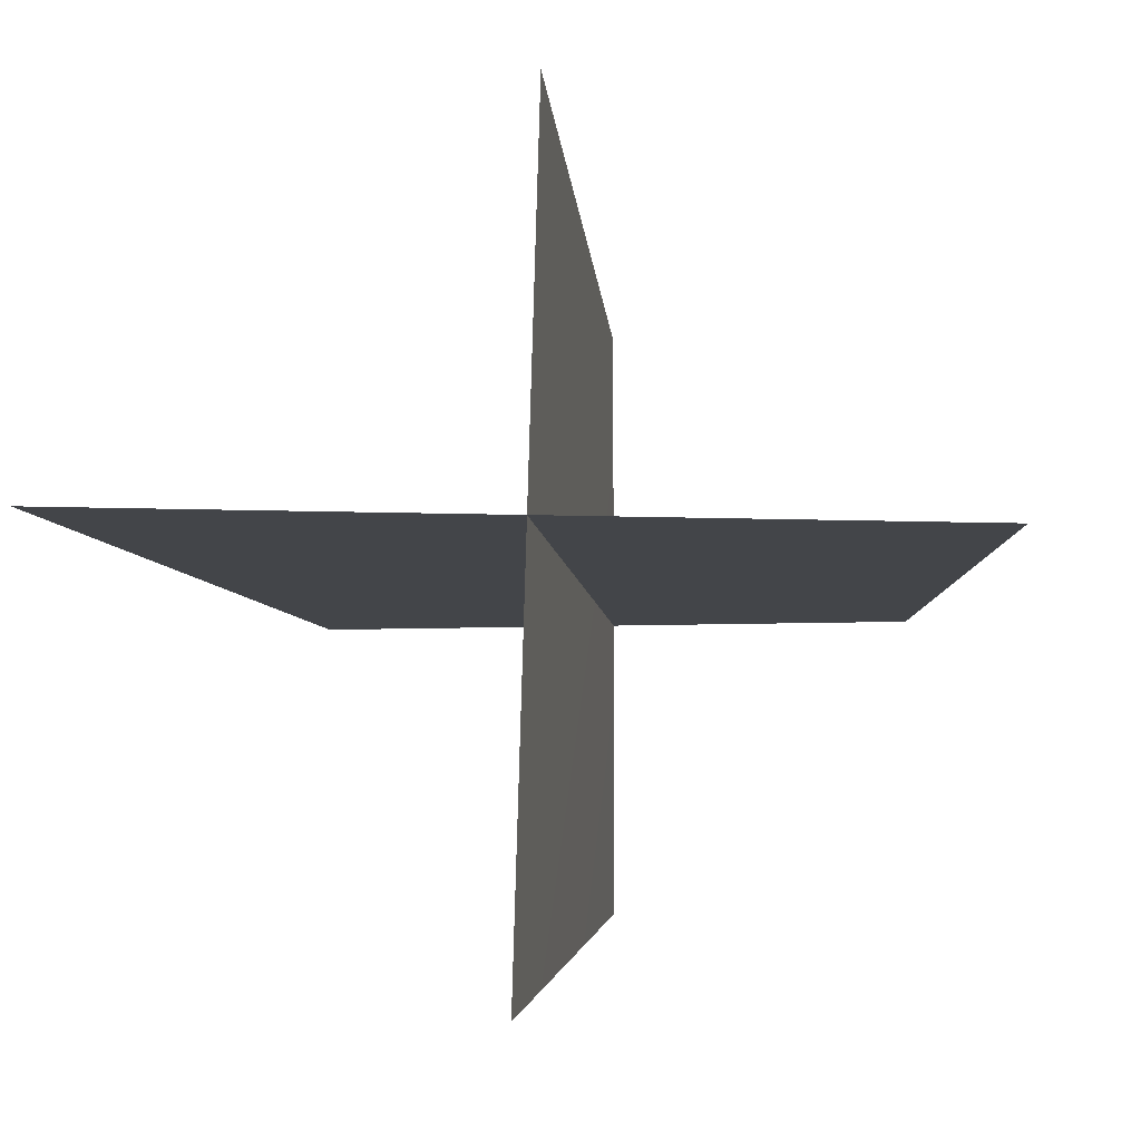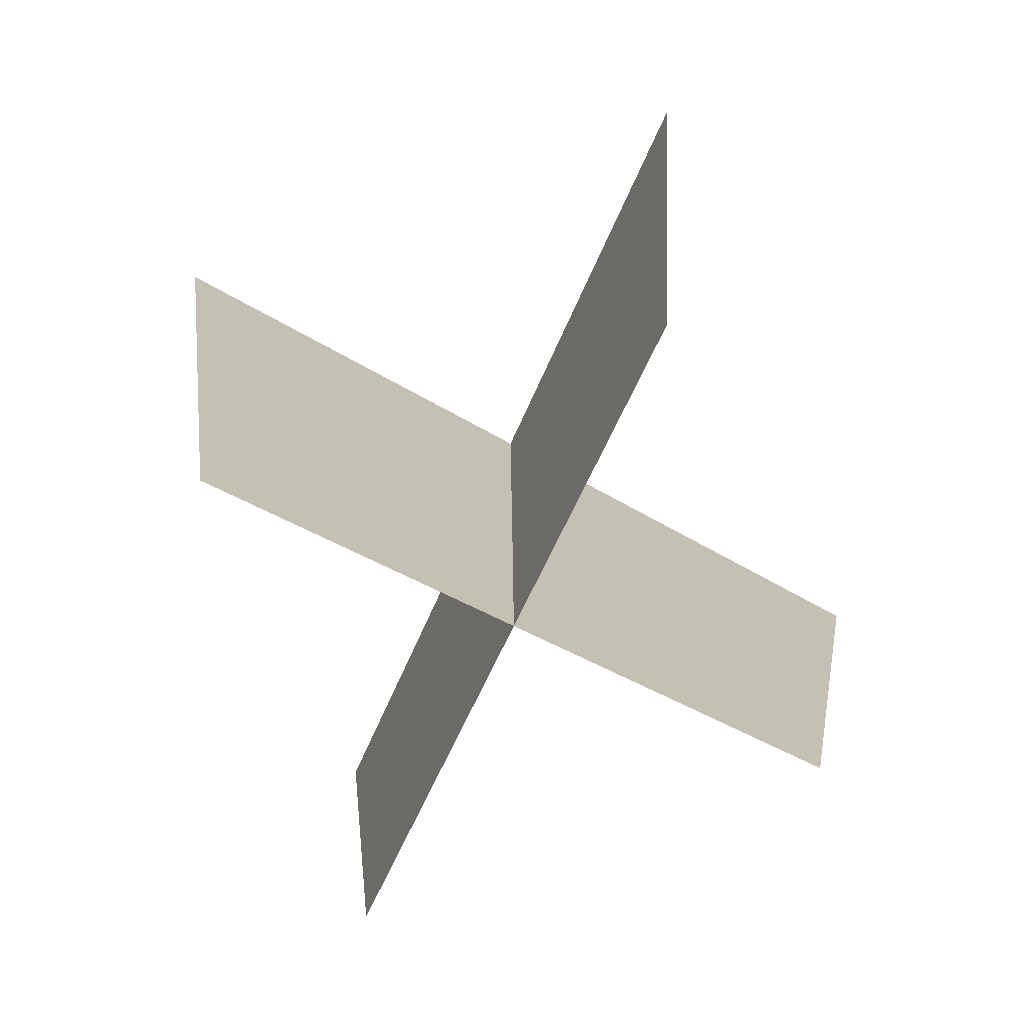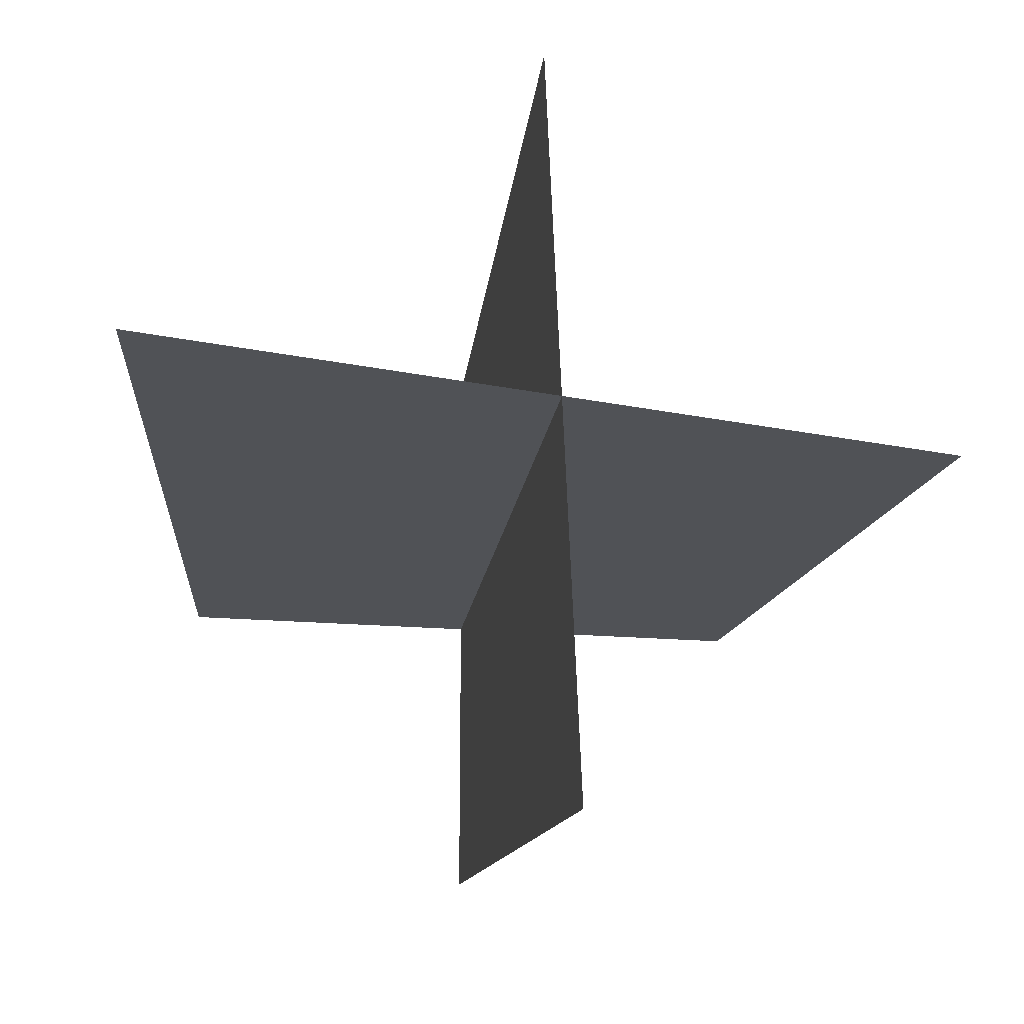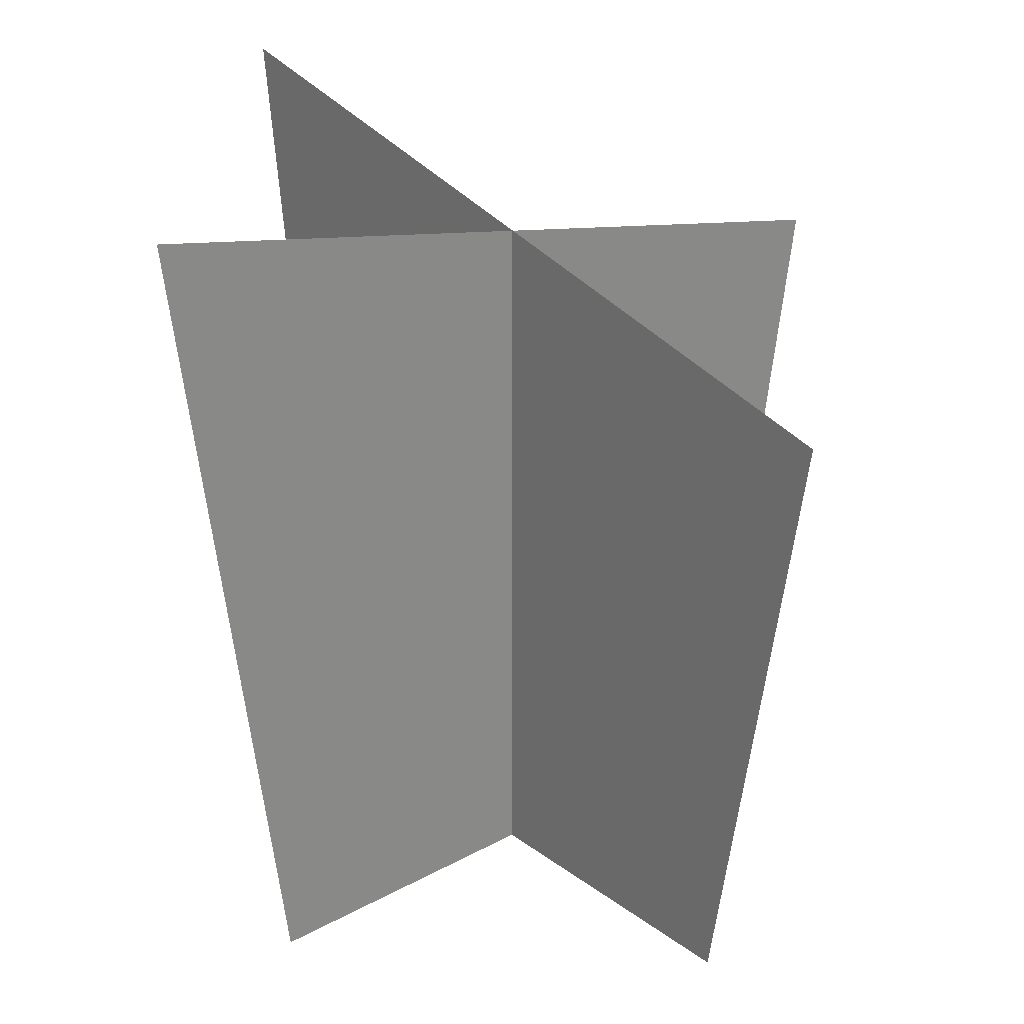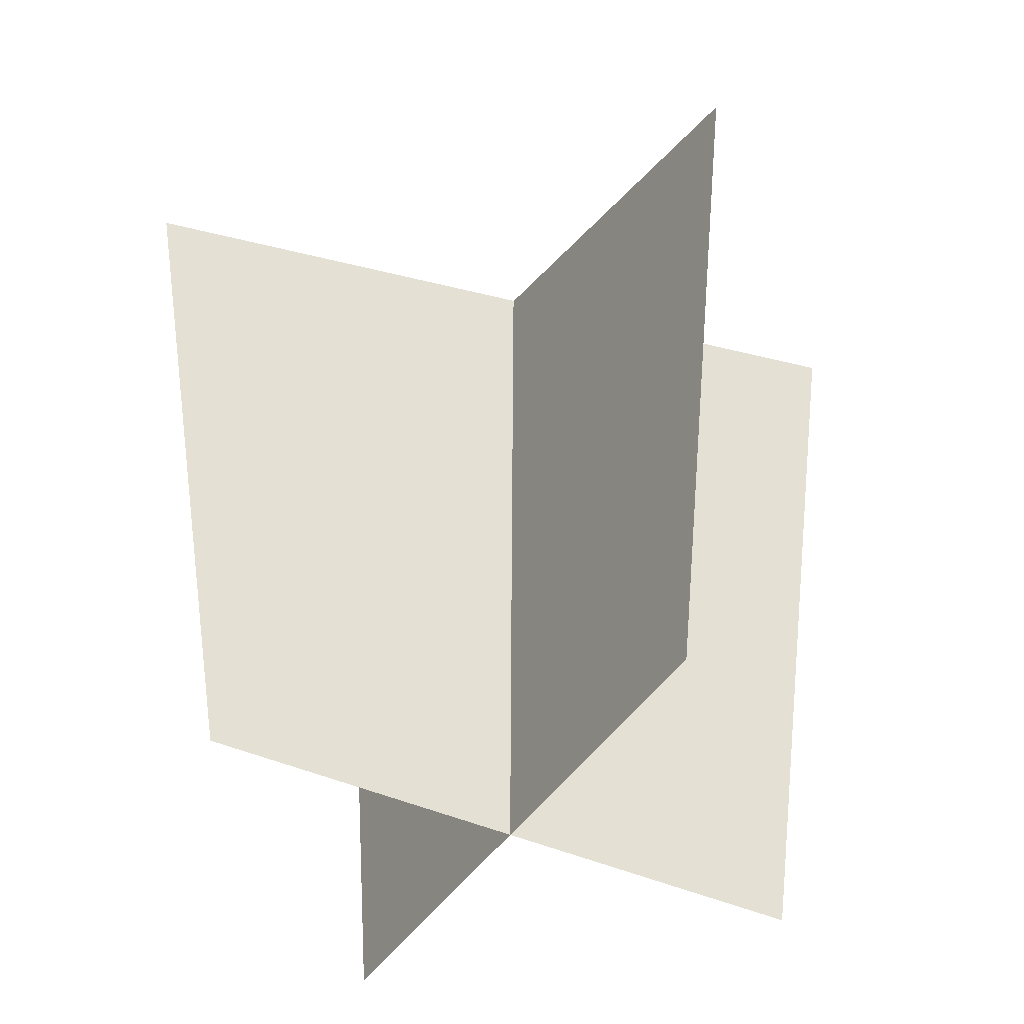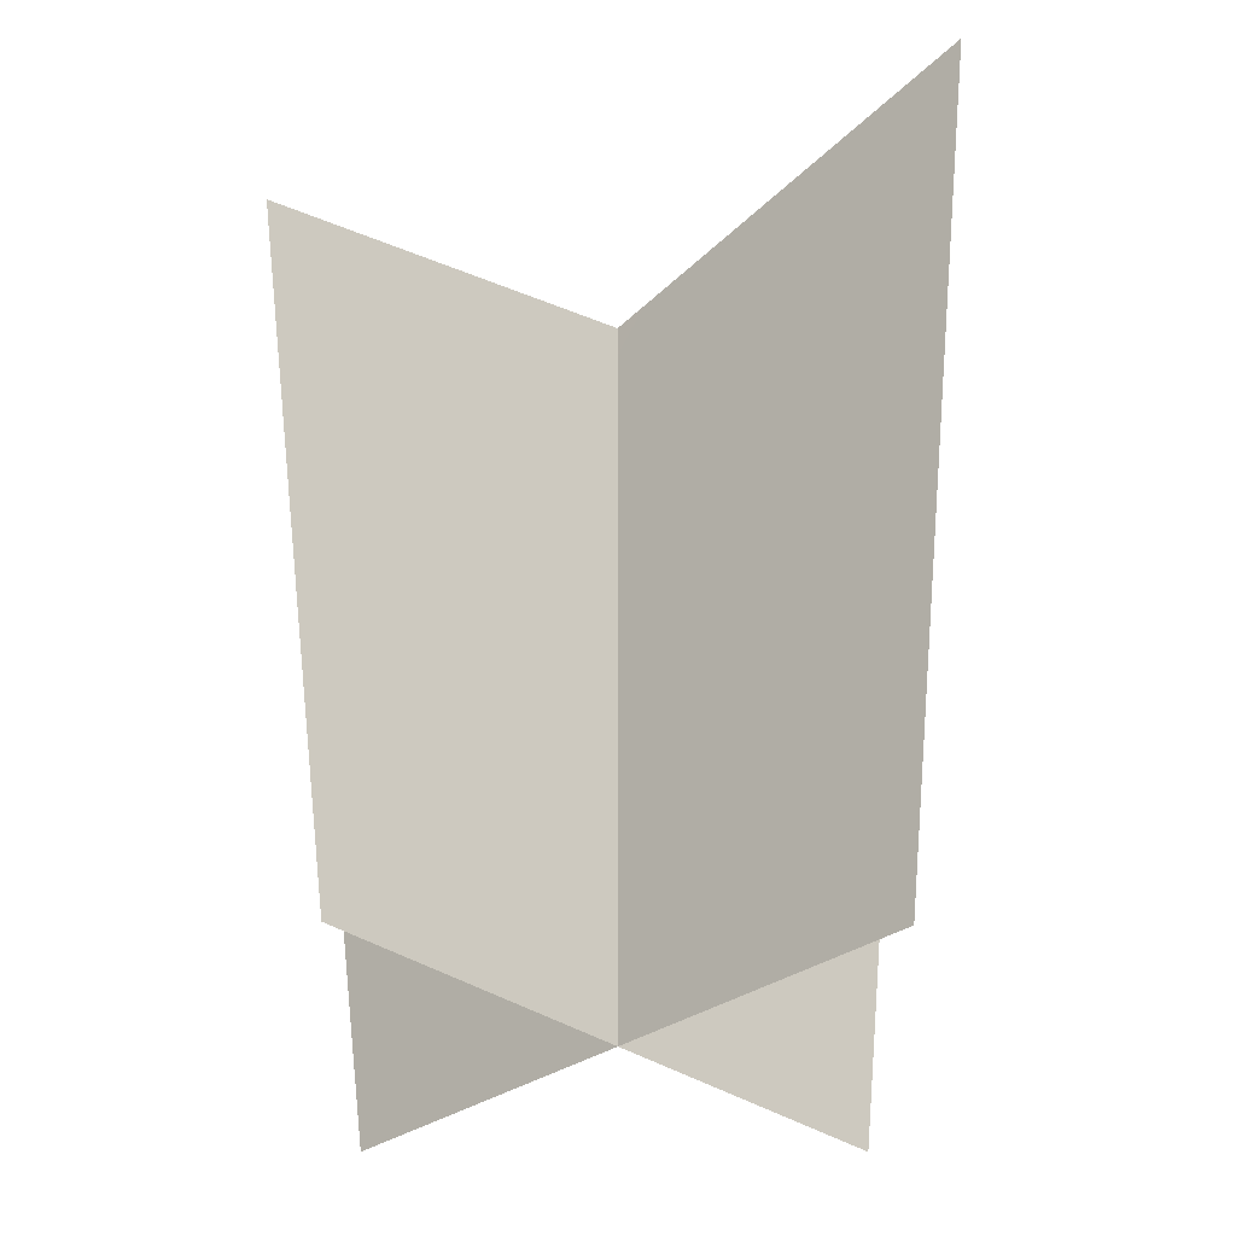
<metadata>
{"format":"obj","ext":"obj","renderer":"f3d","projection":"perspective","resolution":1024,"background":"white","views":[{"elev":-8.3,"azim":-173.6,"up":"+Z"},{"elev":-75.2,"azim":154.1,"up":"+Y"},{"elev":-20.2,"azim":171.2,"up":"+Z"},{"elev":27.0,"azim":-130.8,"up":"+Y"},{"elev":-40.8,"azim":-29.3,"up":"+Y"},{"elev":-32.0,"azim":44.6,"up":"+Y"}]}
</metadata>
<code>
o
v -0.2951 0.3999 -0.001109
v 0.3 0.5296 -0.001109
v -0.2213 -0.04967 -0.002939
v 0.001513 -0.04967 -0.2228
v 0.001513 -0.04967 0.2217
v 0.003342 0.5296 -0.2996
v 0.003342 0.3999 0.2956
v 0.2232 -0.04967 -0.002939
g Geoset0
f 1 2 3
f 4 5 6
f 7 6 5
f 8 3 2

</code>
